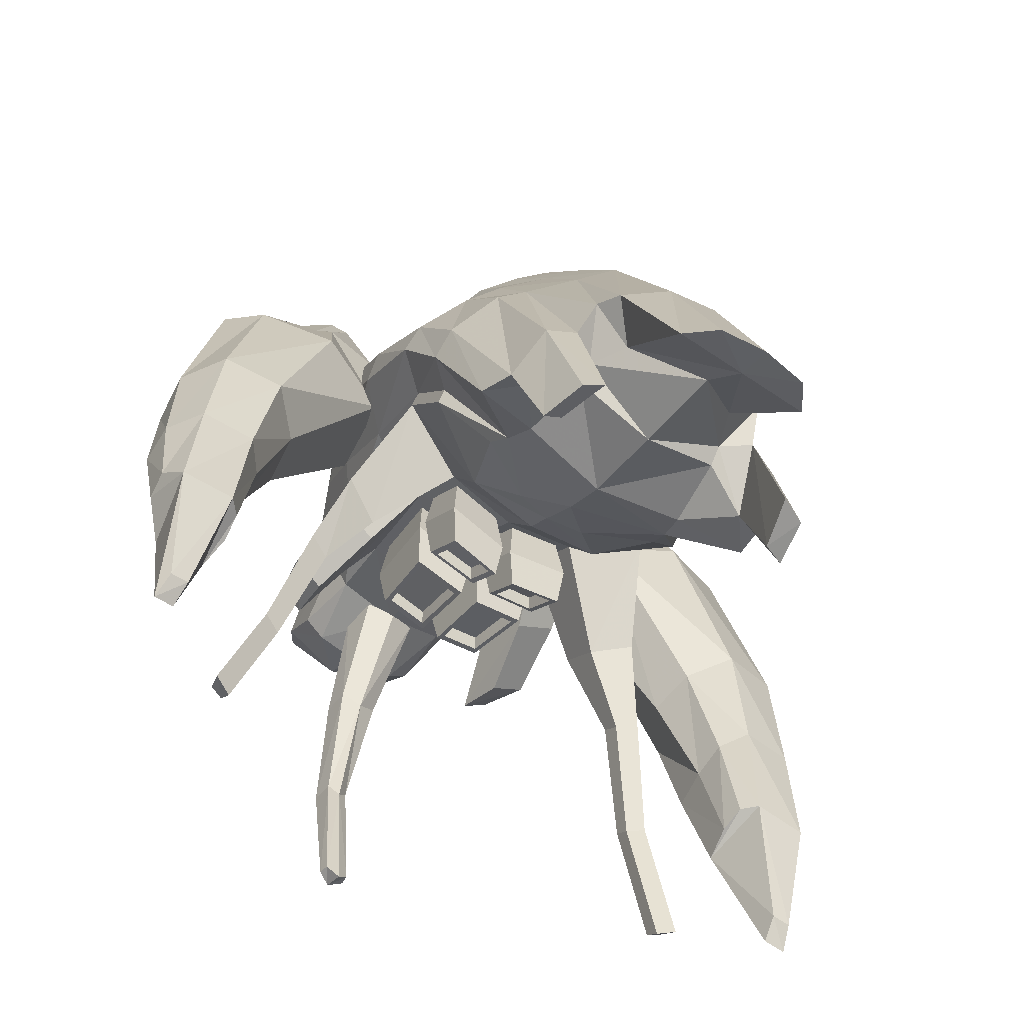
<metadata>
{"format":"obj","ext":"obj","renderer":"f3d","projection":"perspective","resolution":1024,"background":"white","views":[{"elev":-58.7,"azim":144.6,"up":"+Z"}]}
</metadata>
<code>
v 0.6257 1.223 -0.01167
v 0.3934 -1.212 2.616
v 0.6954 2.07 0.03215
v 0.4007 -0.77 3.143
v 0.8225 -0.7868 1.985
v 0.6282 0.1634 2.922
v 0.9296 0.08225 1.376
v 0.7426 1.043 2.268
v 0.9692 0.9814 0.6249
v 0.7955 1.665 1.155
v 0.9692 0.9144 0.5627
v 0.8085 0.01524 1.313
v 0.5156 -1.147 1.65
v 0.3166 -1.713 2.189
v 0.658 1.072 0.126
v 0.3038 2.02 1.484
v 0.3687 1.325 2.53
v 0.3045 0.409 3.255
v 0.2344 -0.8001 3.469
v 0.3038 2.544 0.2949
v 0.3038 2.931 -0.8515
v 0.8948 2.013 -0.06204
v 0.4606 -0.7974 3.098
v 0.7958 -0.01304 2.713
v 0.9515 0.7023 1.951
v 0.9531 1.564 1.061
v 1.023 1.499 -0.2213
v 0.4997 -0.8869 2.986
v 0.9928 -0.3803 2.362
v 1.178 0.2934 1.574
v 1.146 1.131 0.6614
v 0.5148 1.866 1.341
v 0.5515 1.203 2.416
v 0.5932 2.392 0.1535
v 0.431 0.2936 3.034
v 0.2822 -0.7853 3.266
v 0.4574 2.744 -0.7758
v 0.4019 2.194 -0.03023
v 0.8234 1.73 -0.268
v 0.6276 -1.041 2.411
v 0.5526 -0.4157 3.155
v 0.4862 -1.512 1.998
v 0.2856 -0.1808 3.476
v 0.6547 -0.5674 3.008
v 0.7355 -0.7286 2.821
v 0.3896 -0.2861 3.284
v 0.9692 0.6453 1.08
v 0.8002 1.377 1.689
v 0.9692 0.5783 1.018
v 0.335 1.697 1.986
v 0.9775 1.221 1.544
v 1.204 0.8281 1.182
v 0.5324 1.558 1.857
v 0.6745 2.287 -0.9516
v 0.8155 2.249 -1.046
v 0.9686 1.741 -0.3147
v 0.4924 -0.8271 3.071
v 1.012 -0.2179 2.513
v 1.197 0.4436 1.711
v 1.135 1.294 0.8101
v 0.7012 -0.6421 2.942
v 1.182 0.9701 1.311
v 0.2582 -2.159 2.033
v 0.4132 -1.9 1.745
v 0.4349 -1.614 1.531
v 0.7715 1.977 -0.9961
v 0.8857 1.954 -1.058
v 0.2444 0.8313 0.1742
v 0.3989 -1.147 1.459
v 0.4846 -0.02891 1.134
v 0.4846 0.6398 0.3759
v 0.4846 0.3847 0.8003
v 0.2988 -1.614 1.416
v 0.6454 2.217 0.2524
v 0.5129 1.947 0.002357
v 2.466 0.08726 -0.1324
v 2.46 -0.1393 -0.1991
v 2.442 0.1389 -0.7331
v 2.422 -0.0159 -0.7949
v 2.431 0.0376 0.6525
v 2.391 -0.2681 0.5837
v 2.181 -0.04251 1.913
v 2.124 -0.4115 1.827
v 1.599 -0.1227 0.3641
v 0.9538 -0.3216 1.476
v 1.641 0.183 0.4329
v 1.01 0.1627 1.563
v 1.946 0.2307 -0.8857
v 1.927 0.07584 -0.9476
v 1.843 -0.0236 -0.3127
v 1.85 0.2029 -0.246
v 1.853 -0.585 1.712
v 2.17 -0.4774 0.4447
v 2.26 0.3336 0.6525
v 1.983 0.1595 1.887
v 2.284 -0.1226 -1.053
v 2.377 0.3215 -0.912
v 2.17 -0.2997 -0.3247
v 2.33 0.3287 -0.1474
v 1.193 -0.07448 2.865
v 1.142 -0.4435 2.779
v 1.302 -0.1155 2.935
v 1.255 -0.4846 2.849
v 1.356 -0.5239 1.558
v 1.841 -0.4211 0.3667
v 1.876 0.4065 0.579
v 1.509 0.3229 1.761
v 1.962 -0.1221 -1.026
v 2.032 0.3229 -0.8847
v 1.883 -0.2726 -0.3508
v 1.985 0.3601 -0.1723
v 0.8853 -0.4305 1.735
v 0.6663 0.5241 2.654
v 0.6792 -0.6705 1.512
v 0.3308 0.8183 2.971
v 0.8933 0.2802 2.401
v 1.093 -0.1041 2.039
v 0.4802 0.6663 2.78
v 1.101 0.05331 2.184
v 0.4341 -0.6886 1.326
v 0.5163 1.853 -0.09986
v 1.414 -0.539 2.245
v 1.499 0.04249 2.376
v 1.694 -0.07902 2.424
v 1.643 -0.4481 2.338
v 1.417 0.1242 2.313
v 1.312 -0.5099 2.169
v 1.039 0.0805 2.284
v 0.9828 -0.4038 2.198
v 0.201 -1.557 3.165
v 0.1517 -1.602 3.238
v 0.2447 -1.202 3.195
v 0.2136 -1.2 3.325
v 0.8747 -1.2 1.039
v 0.7149 -1.212 0.9176
v 0.7479 -0.8878 0.7926
v 0.959 -0.859 0.9094
v 0.5916 -0.8514 1.076
v 0.7897 -0.8367 1.227
v 0.6325 -0.4169 0.9211
v 0.8942 -0.3812 1.066
v 0.5822 1.412 -0.1173
v 0.3778 -0.5978 1.285
v 0.06335 -0.5978 1.211
v 0.4144 -0.1198 1.146
v 0.06335 -0.1198 1.069
v 0.4157 0.3231 0.8345
v 0.4157 0.02708 1.073
v 0.06901 0.2946 0.7768
v 0.06901 0.02708 0.9973
v 0.06901 0.2946 0.06991
v 0.06901 0.02708 0.2904
v 0.4157 0.02708 0.3665
v 0.4157 0.3231 0.1276
v 0.4144 -0.1198 0.4393
v 0.06335 -0.1198 0.3623
v 0.06335 -0.5978 0.504
v 0.3778 -0.5978 0.5782
v 0.03183 -0.003135 0.6639
v 0.03183 0.3218 0.3961
v 0.4529 -0.003135 0.7562
v 0.4529 0.3564 0.4661
v 0.02762 -0.06842 0.6853
v 0.4541 -0.06842 0.7788
v 0.02762 -0.6491 0.8574
v 0.4096 -0.6491 0.9476
v 0.0928 -0.5555 0.4981
v 0.3516 -0.5555 0.5592
v 0.3817 -0.1621 0.4449
v 0.0928 -0.1621 0.3815
v 0.379 0.05696 0.3341
v 0.379 0.2902 0.1458
v 0.1058 0.2678 0.1004
v 0.1058 0.05696 0.2741
v 0.1058 0.2678 0.2403
v 0.1058 0.05696 0.4141
v 0.379 0.05696 0.474
v 0.379 0.2902 0.2858
v 0.3817 -0.1621 0.5848
v 0.0928 -0.1621 0.5214
v 0.0928 -0.5555 0.6381
v 0.3516 -0.5555 0.6992
v 1.161 0.178 0.3939
v 1.059 -0.1816 0.5828
v 0.8985 -0.2098 0.4684
v 0.8985 0.0544 0.2552
v 1.163 -0.1634 -0.1935
v 1.163 -0.04391 -0.2899
v 1.303 0.01201 -0.2271
v 1.256 -0.1506 -0.1417
v 1.457 -0.1738 -1.046
v 1.419 -0.3079 -0.9754
v 1.342 -0.3184 -1.018
v 1.342 -0.2199 -1.098
v 1.577 -0.3669 -1.817
v 1.577 -0.2684 -1.896
v 1.693 -0.2223 -1.845
v 1.654 -0.3564 -1.774
v 0.2046 -1.401 1.436
v 0.1834 -1.154 1.424
v 0.1332 -1.702 0.7373
v 0.1281 -1.519 0.7318
v 0.06985 -1.704 -0.1022
v 0.07987 -1.847 -0.09672
v 0.07707 -1.602 -1.081
v 0.08472 -1.667 -1.076
v -4.6e-05 -1.564 -1.167
v -6.7e-05 -1.707 -1.113
v -4.4e-05 -1.665 -0.188
v -6.3e-05 -1.886 -0.1346
v -7.3e-05 -1.479 0.646
v -0.000105 -1.741 0.6994
v -0.000112 -1.113 1.345
v -0.000162 -1.439 1.399
v -0.000161 -1.212 3.38
v -0.000161 -1.188 3.13
v -0.000161 -1.614 3.293
v -0.000161 -1.544 3.1
v -0.000112 0.8349 2.986
v -0.000112 -0.6886 1.223
v -0.000162 -1.614 1.365
v -0.000162 -1.966 1.643
v -0.000147 -2.197 2.098
v -0.000161 -0.8921 3.145
v -0.000112 1.739 2.005
v -0.000112 0.345 0.7197
v -0.000161 -0.176 3.51
v -0.000112 2.744 -0.7758
v -0.000161 -0.8096 3.2
v -0.000113 1.325 -0.1776
v -0.000161 -0.9599 3.086
v -0.000112 1.853 -0.2922
v -0.000161 -0.8607 3.17
v -0.000112 2.969 -0.8515
v -0.000161 -0.8115 3.522
v -0.000112 2.596 0.2949
v -0.000112 0.4256 3.27
v -0.000112 1.342 2.545
v -0.000112 2.068 1.487
v -0.000141 -1.752 2.255
v -0.000113 0.7817 0.1904
v -0.000112 -1.147 1.359
v -0.000112 -0.02891 1.028
v -0.000113 0.6066 0.3225
v -0.000112 2.45 -0.4153
v -0.000161 -0.8186 3.192
v -0.000113 1.043 -0.01498
v -0.000161 -1.251 2.681
v 2.169 0.07217 -1.891
v 2.155 0.1926 -1.775
v 2.271 0.1964 -1.788
v 2.299 0.08695 -1.92
v -2.299 0.08695 -1.92
v -2.271 0.1964 -1.788
v -2.155 0.1926 -1.775
v -2.169 0.07217 -1.891
v -0.08472 -1.667 -1.076
v -0.07707 -1.602 -1.081
v -0.07987 -1.847 -0.09672
v -0.06985 -1.704 -0.1022
v -0.1281 -1.519 0.7318
v -0.1332 -1.702 0.7373
v -0.1834 -1.154 1.424
v -0.2046 -1.401 1.436
v -1.654 -0.3564 -1.774
v -1.693 -0.2223 -1.845
v -1.577 -0.2684 -1.896
v -1.577 -0.3669 -1.817
v -1.342 -0.2199 -1.098
v -1.342 -0.3184 -1.018
v -1.419 -0.3079 -0.9754
v -1.457 -0.1738 -1.046
v -1.256 -0.1506 -0.1417
v -1.303 0.01201 -0.2271
v -1.163 -0.04391 -0.2899
v -1.163 -0.1634 -0.1935
v -0.8985 0.0544 0.2552
v -0.8985 -0.2098 0.4684
v -1.059 -0.1816 0.5828
v -1.161 0.178 0.3939
v -0.3516 -0.5555 0.6992
v -0.0928 -0.5555 0.6381
v -0.0928 -0.1621 0.5214
v -0.3817 -0.1621 0.5848
v -0.379 0.2902 0.2858
v -0.379 0.05696 0.474
v -0.1058 0.05696 0.4141
v -0.1058 0.2678 0.2403
v -0.1058 0.05696 0.2741
v -0.1058 0.2678 0.1004
v -0.379 0.2902 0.1458
v -0.379 0.05696 0.3341
v -0.0928 -0.1621 0.3815
v -0.3817 -0.1621 0.4449
v -0.3516 -0.5555 0.5592
v -0.0928 -0.5555 0.4981
v -0.4096 -0.6491 0.9476
v -0.02762 -0.6491 0.8574
v -0.4541 -0.06842 0.7788
v -0.02762 -0.06842 0.6853
v -0.4529 0.3564 0.4661
v -0.4529 -0.003135 0.7562
v -0.03183 0.3218 0.3961
v -0.03183 -0.003135 0.6639
v -0.3778 -0.5978 0.5782
v -0.06335 -0.5978 0.504
v -0.06335 -0.1198 0.3623
v -0.4144 -0.1198 0.4393
v -0.4157 0.3231 0.1276
v -0.4157 0.02708 0.3665
v -0.06901 0.02708 0.2904
v -0.06901 0.2946 0.06991
v -0.06901 0.02708 0.9973
v -0.06901 0.2946 0.7768
v -0.4157 0.02708 1.073
v -0.4157 0.3231 0.8345
v -0.06335 -0.1198 1.069
v -0.4144 -0.1198 1.146
v -0.06335 -0.5978 1.211
v -0.3778 -0.5978 1.285
v -0.5822 1.412 -0.1173
v -0.8942 -0.3812 1.066
v -0.6325 -0.4169 0.9211
v -0.7897 -0.8367 1.227
v -0.5916 -0.8514 1.076
v -0.959 -0.859 0.9094
v -0.7479 -0.8878 0.7926
v -0.7149 -1.212 0.9176
v -0.8747 -1.2 1.039
v -0.2136 -1.2 3.325
v -0.2447 -1.202 3.195
v -0.1517 -1.602 3.238
v -0.201 -1.557 3.165
v -0.9828 -0.4038 2.198
v -1.039 0.0805 2.284
v -1.312 -0.5099 2.169
v -1.417 0.1242 2.313
v -1.643 -0.4481 2.338
v -1.694 -0.07902 2.424
v -1.499 0.04249 2.376
v -1.414 -0.539 2.245
v -0.5163 1.853 -0.09986
v -0.4341 -0.6886 1.326
v -1.101 0.05331 2.184
v -0.4802 0.6663 2.78
v -1.093 -0.1041 2.039
v -0.8933 0.2802 2.401
v -0.3308 0.8183 2.971
v -0.6792 -0.6705 1.512
v -0.6663 0.5241 2.654
v -0.8853 -0.4305 1.735
v -1.985 0.3601 -0.1723
v -1.883 -0.2726 -0.3508
v -2.032 0.3229 -0.8847
v -1.962 -0.1221 -1.026
v -1.509 0.3229 1.761
v -1.876 0.4065 0.579
v -1.841 -0.4211 0.3667
v -1.356 -0.5239 1.558
v -1.255 -0.4846 2.849
v -1.302 -0.1155 2.935
v -1.142 -0.4435 2.779
v -1.193 -0.07448 2.865
v -2.33 0.3287 -0.1474
v -2.17 -0.2997 -0.3247
v -2.377 0.3215 -0.912
v -2.284 -0.1226 -1.053
v -1.983 0.1595 1.887
v -2.26 0.3336 0.6525
v -2.17 -0.4774 0.4447
v -1.853 -0.585 1.712
v -1.85 0.2029 -0.246
v -1.843 -0.0236 -0.3127
v -1.927 0.07584 -0.9476
v -1.946 0.2307 -0.8857
v -1.01 0.1627 1.563
v -1.641 0.183 0.4329
v -0.9538 -0.3216 1.476
v -1.599 -0.1227 0.3641
v -2.124 -0.4115 1.827
v -2.181 -0.04251 1.913
v -2.391 -0.2681 0.5837
v -2.431 0.0376 0.6525
v -2.422 -0.0159 -0.7949
v -2.442 0.1389 -0.7331
v -2.46 -0.1393 -0.1991
v -2.466 0.08726 -0.1324
v -0.5129 1.947 0.002357
v -0.6454 2.217 0.2524
v -0.2988 -1.614 1.416
v -0.4846 0.3847 0.8003
v -0.4846 0.6398 0.3759
v -0.4846 -0.02891 1.134
v -0.3989 -1.147 1.459
v -0.2444 0.8313 0.1742
v -0.8857 1.954 -1.058
v -0.7715 1.977 -0.9961
v -0.4349 -1.614 1.531
v -0.4132 -1.9 1.745
v -0.2582 -2.159 2.033
v -1.182 0.9701 1.311
v -0.7012 -0.6421 2.942
v -1.135 1.294 0.8101
v -1.197 0.4436 1.711
v -1.012 -0.2179 2.513
v -0.4924 -0.8271 3.071
v -0.9686 1.741 -0.3147
v -0.8155 2.249 -1.046
v -0.6745 2.287 -0.9516
v -0.5324 1.558 1.857
v -1.204 0.8281 1.182
v -0.9775 1.221 1.544
v -0.335 1.697 1.986
v -0.9692 0.5783 1.018
v -0.8002 1.377 1.689
v -0.9692 0.6453 1.08
v -0.3896 -0.2861 3.284
v -0.7355 -0.7286 2.821
v -0.6547 -0.5674 3.008
v -0.2856 -0.1808 3.476
v -0.4862 -1.512 1.998
v -0.5526 -0.4157 3.155
v -0.6276 -1.041 2.411
v -0.8234 1.73 -0.268
v -0.4019 2.194 -0.03023
v -0.4574 2.744 -0.7758
v -0.2822 -0.7853 3.266
v -0.431 0.2936 3.034
v -0.5932 2.392 0.1535
v -0.5515 1.203 2.416
v -0.5148 1.866 1.341
v -1.146 1.131 0.6614
v -1.178 0.2934 1.574
v -0.9928 -0.3803 2.362
v -0.4997 -0.8869 2.986
v -1.023 1.499 -0.2213
v -0.9531 1.564 1.061
v -0.9515 0.7023 1.951
v -0.7958 -0.01304 2.713
v -0.4606 -0.7974 3.098
v -0.8948 2.013 -0.06204
v -0.3038 2.931 -0.8515
v -0.3038 2.544 0.2949
v -0.2344 -0.8001 3.469
v -0.3045 0.409 3.255
v -0.3687 1.325 2.53
v -0.3038 2.02 1.484
v -0.658 1.072 0.126
v -0.3166 -1.713 2.189
v -0.5156 -1.147 1.65
v -0.8085 0.01524 1.313
v -0.9692 0.9144 0.5627
v -0.7955 1.665 1.155
v -0.9692 0.9814 0.6249
v -0.7426 1.043 2.268
v -0.9296 0.08225 1.376
v -0.6282 0.1634 2.922
v -0.8225 -0.7868 1.985
v -0.4007 -0.77 3.143
v -0.6954 2.07 0.03215
v -0.3934 -1.212 2.616
v -0.6257 1.223 -0.01167
f 1 9 11 15
f 2 248 240 14
f 236 239 16 20
f 236 20 21 234
f 23 4 246 233
f 10 26 22 3
f 2 28 231 248
f 1 27 31 9
f 34 20 16 32
f 4 36 229 246
f 20 34 37 21
f 228 234 21 37
f 34 38 37
f 37 38 228
f 245 228 38
f 40 2 14 42
f 237 227 43 18
f 227 235 19 43
f 23 44 41 4
f 44 24 6 41
f 2 40 45 28
f 40 5 29 45
f 35 46 41 6
f 46 36 4 41
f 18 43 46 35
f 43 19 36 46
f 9 47 49 11
f 47 7 12 49
f 239 225 50 16
f 225 238 17 50
f 25 51 48 8
f 51 26 10 48
f 7 47 52 30
f 47 9 31 52
f 32 53 48 10
f 53 33 8 48
f 16 50 53 32
f 50 17 33 53
f 22 55 54 3
f 28 57 224 231
f 57 23 233 224
f 26 60 56 22
f 60 31 27 56
f 56 27 39
f 45 61 57 28
f 61 44 23 57
f 29 58 61 45
f 58 24 44 61
f 52 62 59 30
f 62 51 25 59
f 31 60 62 52
f 60 26 51 62
f 42 14 63 64
f 13 42 64 65
f 14 240 223 63
f 54 66 3
f 66 39 3
f 56 67 22
f 67 55 22
f 55 67 66 54
f 67 56 39 66
f 247 1 68
f 68 1 15
f 68 241 247
f 71 244 241 68
f 49 72 71 11
f 72 226 244 71
f 70 243 226 72
f 242 69 73 221
f 69 13 65 73
f 73 64 222
f 221 73 222
f 73 65 64
f 74 32 10
f 3 74 10
f 74 34 32
f 75 232 245
f 38 75 245
f 77 79 78 76
f 81 77 76 80
f 83 81 80 82
f 87 86 84 85
f 86 91 90 84
f 91 88 89 90
f 83 92 93 81
f 80 94 95 82
f 79 96 97 78
f 81 93 98 77
f 77 98 96 79
f 76 99 94 80
f 78 97 99 76
f 102 100 101 103
f 92 104 105 93
f 104 85 84 105
f 94 106 107 95
f 106 86 87 107
f 108 89 88 109
f 93 105 110 98
f 105 84 90 110
f 98 110 108 96
f 110 90 89 108
f 99 111 106 94
f 111 91 86 106
f 97 109 111 99
f 109 88 91 111
f 7 112 114 12
f 112 5 13 114
f 238 219 115 17
f 219 237 18 115
f 24 116 113 6
f 116 25 8 113
f 5 112 117 29
f 112 7 30 117
f 33 118 113 8
f 118 35 6 113
f 17 115 118 33
f 115 18 35 118
f 58 119 116 24
f 119 59 25 116
f 29 117 119 58
f 117 30 59 119
f 69 120 114 13
f 242 220 120 69
f 220 243 70 120
f 39 121 75
f 121 232 75
f 232 121 230
f 74 3 75
f 3 39 75
f 34 74 38
f 74 75 38
f 1 247 230
f 95 123 124 82
f 123 100 102 124
f 83 125 122 92
f 125 103 101 122
f 82 124 125 83
f 124 102 103 125
f 126 100 123
f 107 126 123 95
f 122 101 127
f 92 122 127 104
f 85 129 128 87
f 129 101 100 128
f 128 100 126
f 87 128 126 107
f 127 101 129
f 104 127 129 85
f 130 131 217 218
f 36 132 216 229
f 132 130 218 216
f 19 133 132 36
f 133 131 130 132
f 235 215 133 19
f 215 217 131 133
f 135 136 137 134
f 120 138 139 114
f 138 135 134 139
f 70 140 138 120
f 140 136 135 138
f 114 139 141 12
f 139 134 137 141
f 12 141 140 70
f 141 137 136 140
f 142 230 121
f 142 1 230
f 27 1 142
f 144 143 145 146
f 148 147 149 150
f 149 160 159 150
f 160 151 152 159
f 150 159 161 148
f 159 152 153 161
f 147 162 160 149
f 162 154 151 160
f 148 161 162 147
f 161 153 154 162
f 145 164 163 146
f 164 155 156 163
f 146 163 165 144
f 163 156 157 165
f 143 166 164 145
f 166 158 155 164
f 144 165 166 143
f 165 157 158 166
f 158 157 167 168
f 155 158 168 169
f 157 156 170 167
f 156 155 169 170
f 154 153 171 172
f 151 154 172 173
f 153 152 174 171
f 152 151 173 174
f 174 173 175 176
f 171 174 176 177
f 173 172 178 175
f 172 171 177 178
f 170 169 179 180
f 167 170 180 181
f 169 168 182 179
f 168 167 181 182
f 178 177 176 175
f 182 181 180 179
f 11 71 15
f 71 68 15
f 12 49 72 70
f 12 184 183 49
f 70 185 184 12
f 49 183 186 72
f 72 186 185 70
f 186 188 187 185
f 183 189 188 186
f 185 187 190 184
f 184 190 189 183
f 190 192 191 189
f 187 193 192 190
f 189 191 194 188
f 188 194 193 187
f 194 196 195 193
f 191 197 196 194
f 193 195 198 192
f 192 198 197 191
f 197 198 195 196
f 199 201 202 200
f 199 214 212 201
f 200 202 211 213
f 202 201 204 203
f 201 212 210 204
f 211 202 203 209
f 203 204 206 205
f 204 210 208 206
f 209 203 205 207
f 205 206 208 207
f 64 63 222
f 63 223 222
f 27 142 39
f 39 142 121
f 108 109 250 249
f 109 97 251 250
f 96 108 249 252
f 97 96 252 251
f 252 249 250 251
f 5 40 42
f 5 42 13
f 458 450 421
f 458 421 423
f 253 254 255 256
f 366 254 253 367
f 367 253 256 355
f 354 255 254 366
f 355 256 255 354
f 424 342 321
f 436 424 321
f 400 222 223
f 399 222 400
f 258 207 208 257
f 209 207 258 260
f 259 257 208 210
f 260 258 257 259
f 211 209 260 261
f 262 259 210 212
f 261 260 259 262
f 263 213 211 261
f 264 262 212 214
f 264 263 261 262
f 266 267 268 265
f 271 272 266 265
f 270 271 265 268
f 272 269 267 266
f 269 270 268 267
f 275 276 270 269
f 274 275 269 272
f 276 273 271 270
f 273 274 272 271
f 279 280 274 273
f 278 279 273 276
f 280 277 275 274
f 277 278 276 275
f 391 393 278 277
f 414 391 277 280
f 393 451 279 278
f 451 414 280 279
f 451 393 391 414
f 392 448 395
f 452 448 392
f 281 284 283 282
f 285 288 287 286
f 295 281 282 296
f 294 284 281 295
f 296 282 283 293
f 293 283 284 294
f 291 285 286 292
f 290 288 285 291
f 292 286 287 289
f 289 287 288 290
f 311 289 290 312
f 310 292 289 311
f 312 290 291 309
f 309 291 292 310
f 307 293 294 308
f 306 296 293 307
f 308 294 295 305
f 305 295 296 306
f 298 297 305 306
f 319 320 297 298
f 297 299 308 305
f 320 318 299 297
f 300 298 306 307
f 317 319 298 300
f 299 300 307 308
f 318 317 300 299
f 302 301 309 310
f 315 316 301 302
f 301 303 312 309
f 316 314 303 301
f 304 302 310 311
f 313 315 302 304
f 303 304 311 312
f 314 313 304 303
f 315 313 314 316
f 319 317 318 320
f 436 321 462
f 321 230 462
f 321 342 230
f 322 323 327 326
f 451 393 323 322
f 324 322 326 329
f 349 451 322 324
f 323 325 328 327
f 393 343 325 323
f 325 324 329 328
f 343 349 324 325
f 328 329 326 327
f 215 330 332 217
f 235 444 330 215
f 330 331 333 332
f 444 427 331 330
f 331 216 218 333
f 427 229 216 331
f 333 218 217 332
f 359 378 334 336
f 336 334 362
f 376 356 337 335
f 335 337 363
f 334 335 363 362
f 378 376 335 334
f 371 359 336 341
f 341 336 362
f 356 368 340 337
f 337 340 363
f 339 338 360 361
f 381 380 338 339
f 338 341 362 360
f 380 371 341 338
f 340 339 361 363
f 368 381 339 340
f 462 230 247
f 389 425 388
f 429 425 389
f 460 388 424
f 389 388 460
f 232 230 342
f 342 388 232
f 424 388 342
f 220 343 393 243
f 242 394 343 220
f 394 450 349 343
f 346 344 404 433
f 434 405 344 346
f 344 347 438 404
f 405 439 347 344
f 348 345 428 445
f 446 430 345 348
f 345 350 457 428
f 430 455 350 345
f 351 346 433 456
f 458 434 346 351
f 347 350 455 438
f 439 457 350 347
f 219 348 445 237
f 238 446 348 219
f 351 349 450 458
f 456 451 349 351
f 354 352 372 375
f 366 364 352 354
f 352 357 377 372
f 364 369 357 352
f 353 355 374 373
f 365 367 355 353
f 358 353 373 379
f 370 365 353 358
f 355 354 375 374
f 357 356 376 377
f 369 368 356 357
f 359 358 379 378
f 371 370 358 359
f 361 360 362 363
f 385 387 364 366
f 387 383 369 364
f 386 384 367 365
f 382 386 365 370
f 384 385 366 367
f 383 381 368 369
f 380 382 370 371
f 372 373 374 375
f 377 379 373 372
f 376 378 379 377
f 380 381 383 382
f 382 383 387 386
f 386 387 385 384
f 425 245 388
f 388 245 232
f 389 431 429
f 460 453 389
f 389 453 431
f 390 399 398
f 221 222 390
f 390 222 399
f 394 390 398 450
f 242 221 390 394
f 393 391 226 243
f 391 392 244 226
f 414 452 392 391
f 392 395 241 244
f 395 247 241
f 395 448 462
f 247 395 462
f 396 397 424 407
f 408 409 397 396
f 396 441 408
f 407 441 396
f 397 460 424
f 409 460 397
f 449 400 223 240
f 450 398 399 421
f 421 399 400 449
f 403 401 412 437
f 432 411 401 403
f 401 404 438 412
f 411 433 404 401
f 405 402 419 439
f 434 418 402 405
f 402 406 440 419
f 418 435 406 402
f 407 424 436
f 403 407 436 432
f 437 441 407 403
f 406 224 233 440
f 435 231 224 406
f 441 460 409 408
f 413 410 430 446
f 447 431 410 413
f 410 415 455 430
f 431 453 415 410
f 416 411 432 454
f 456 433 411 416
f 412 415 453 437
f 438 455 415 412
f 225 413 446 238
f 239 447 413 225
f 416 414 451 456
f 454 452 414 416
f 420 417 427 444
f 445 428 417 420
f 417 422 459 427
f 428 457 422 417
f 423 418 434 458
f 461 435 418 423
f 419 422 457 439
f 440 459 422 419
f 227 420 444 235
f 237 445 420 227
f 423 421 449 461
f 245 425 228
f 426 228 425
f 429 426 425
f 228 426 442 234
f 443 442 426 429
f 459 246 229 427
f 429 431 447 443
f 462 454 432 436
f 461 248 231 435
f 453 460 441 437
f 440 233 246 459
f 236 234 442 443
f 236 443 447 239
f 461 449 240 248
f 462 448 452 454

</code>
